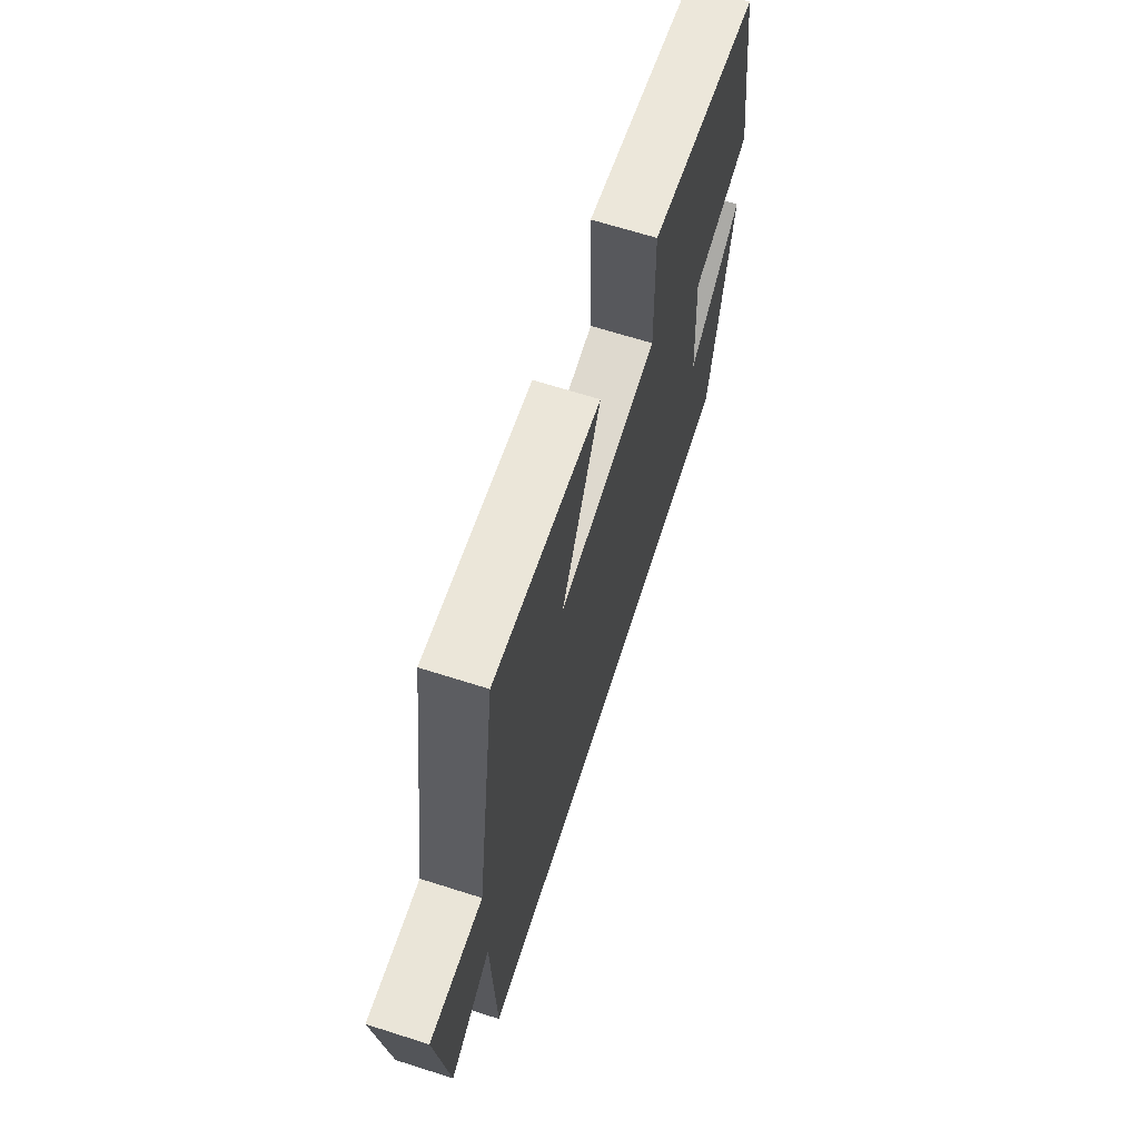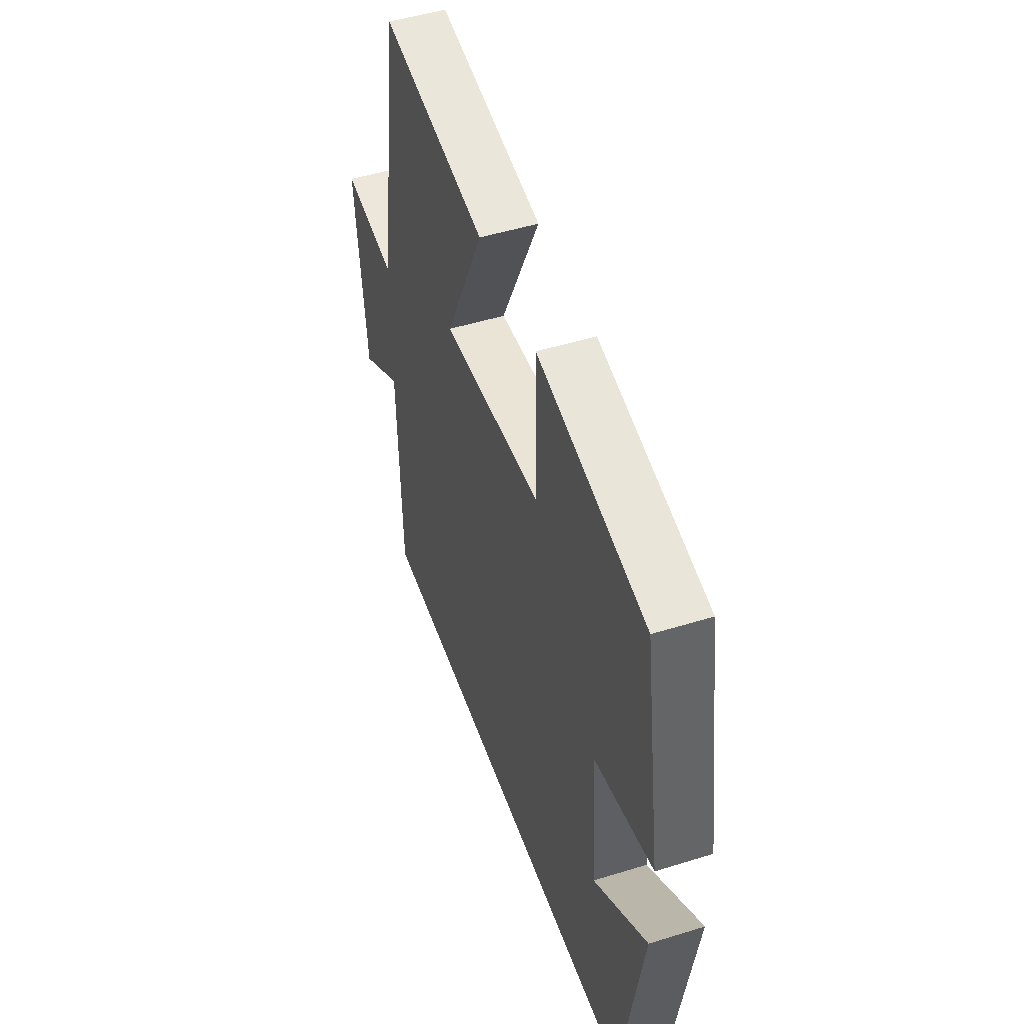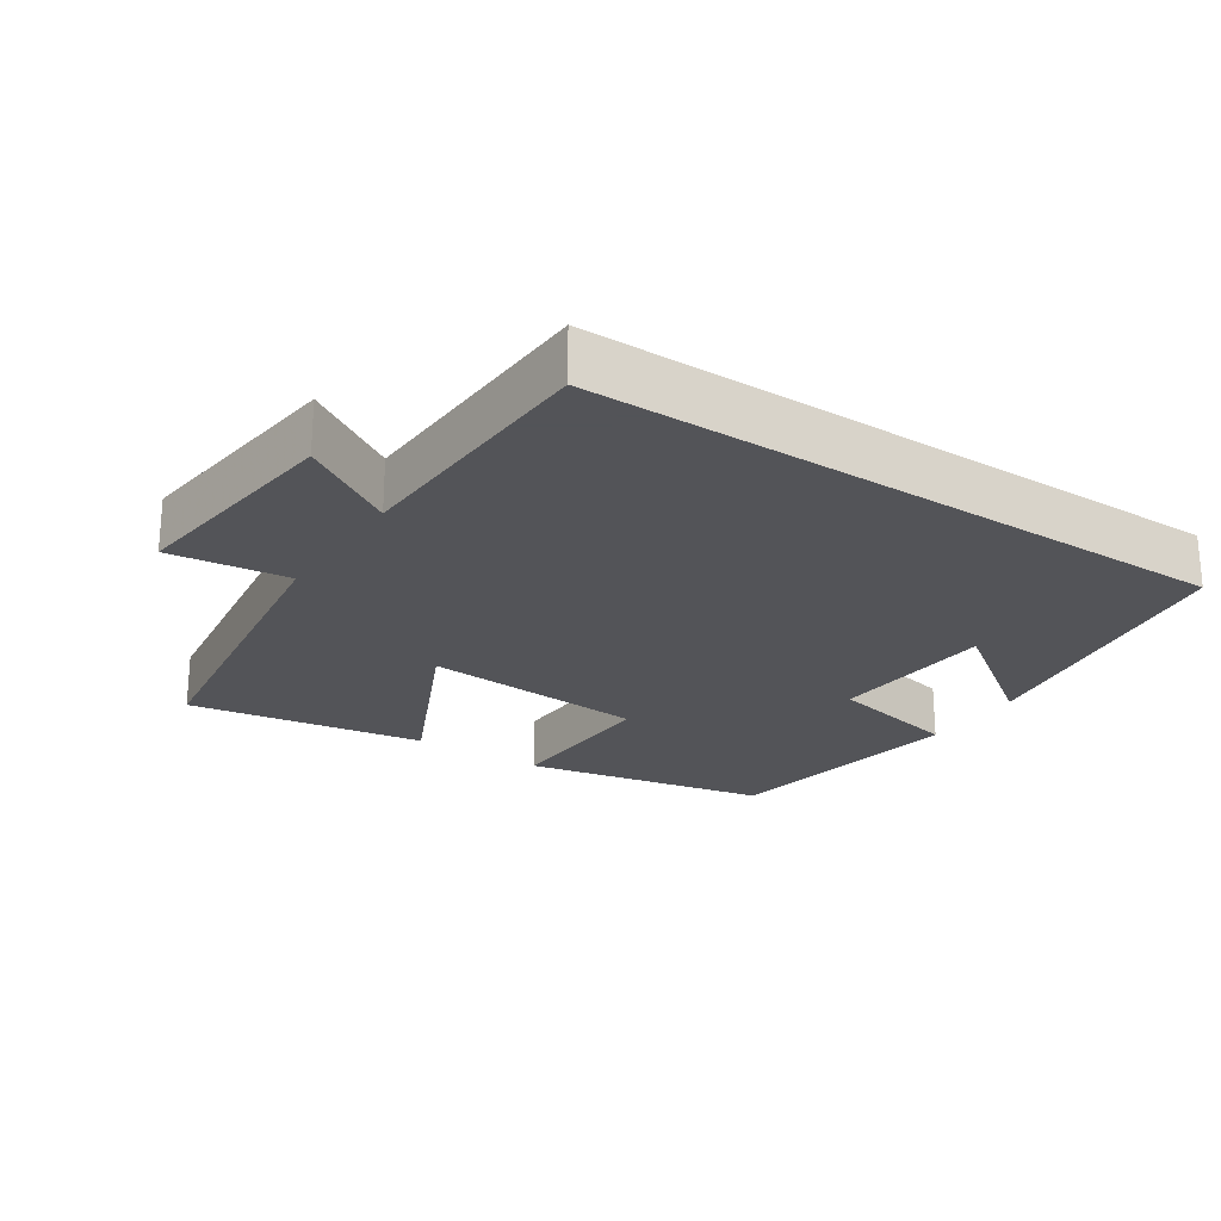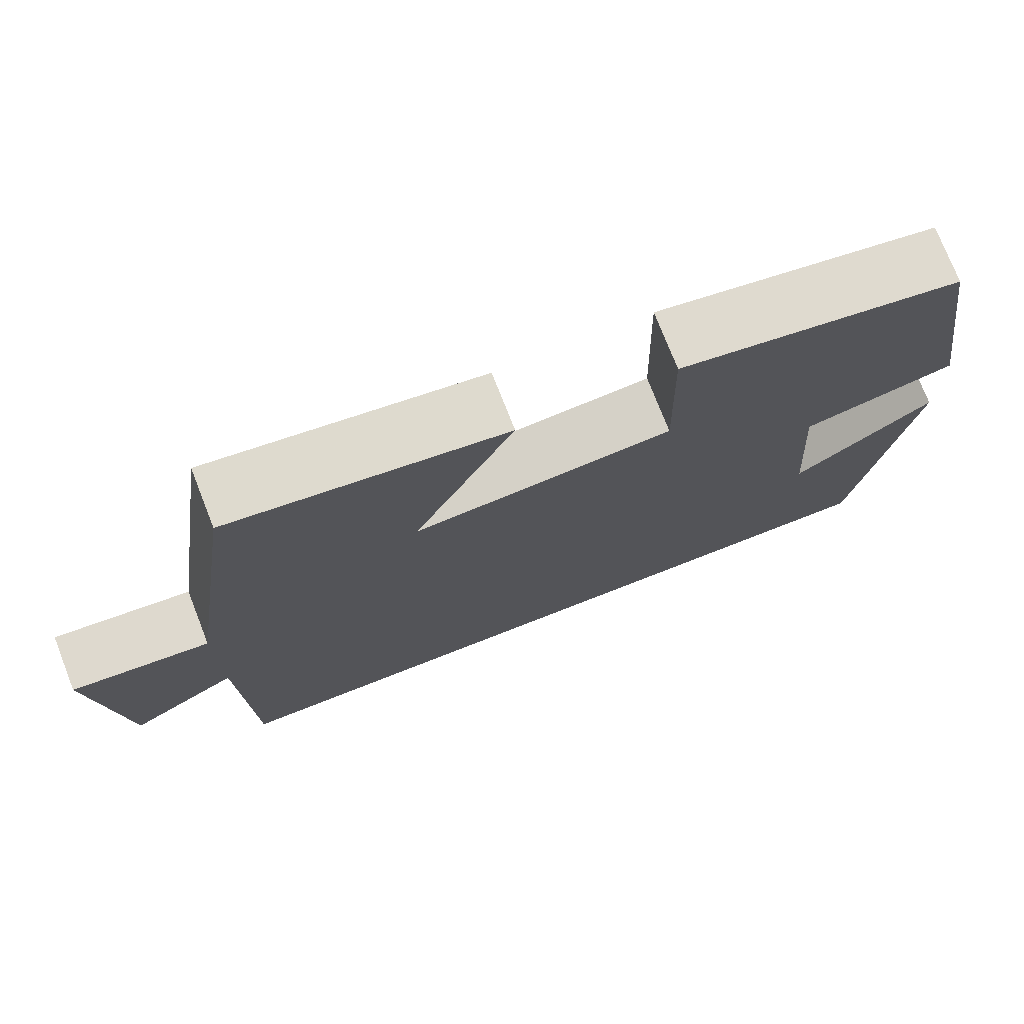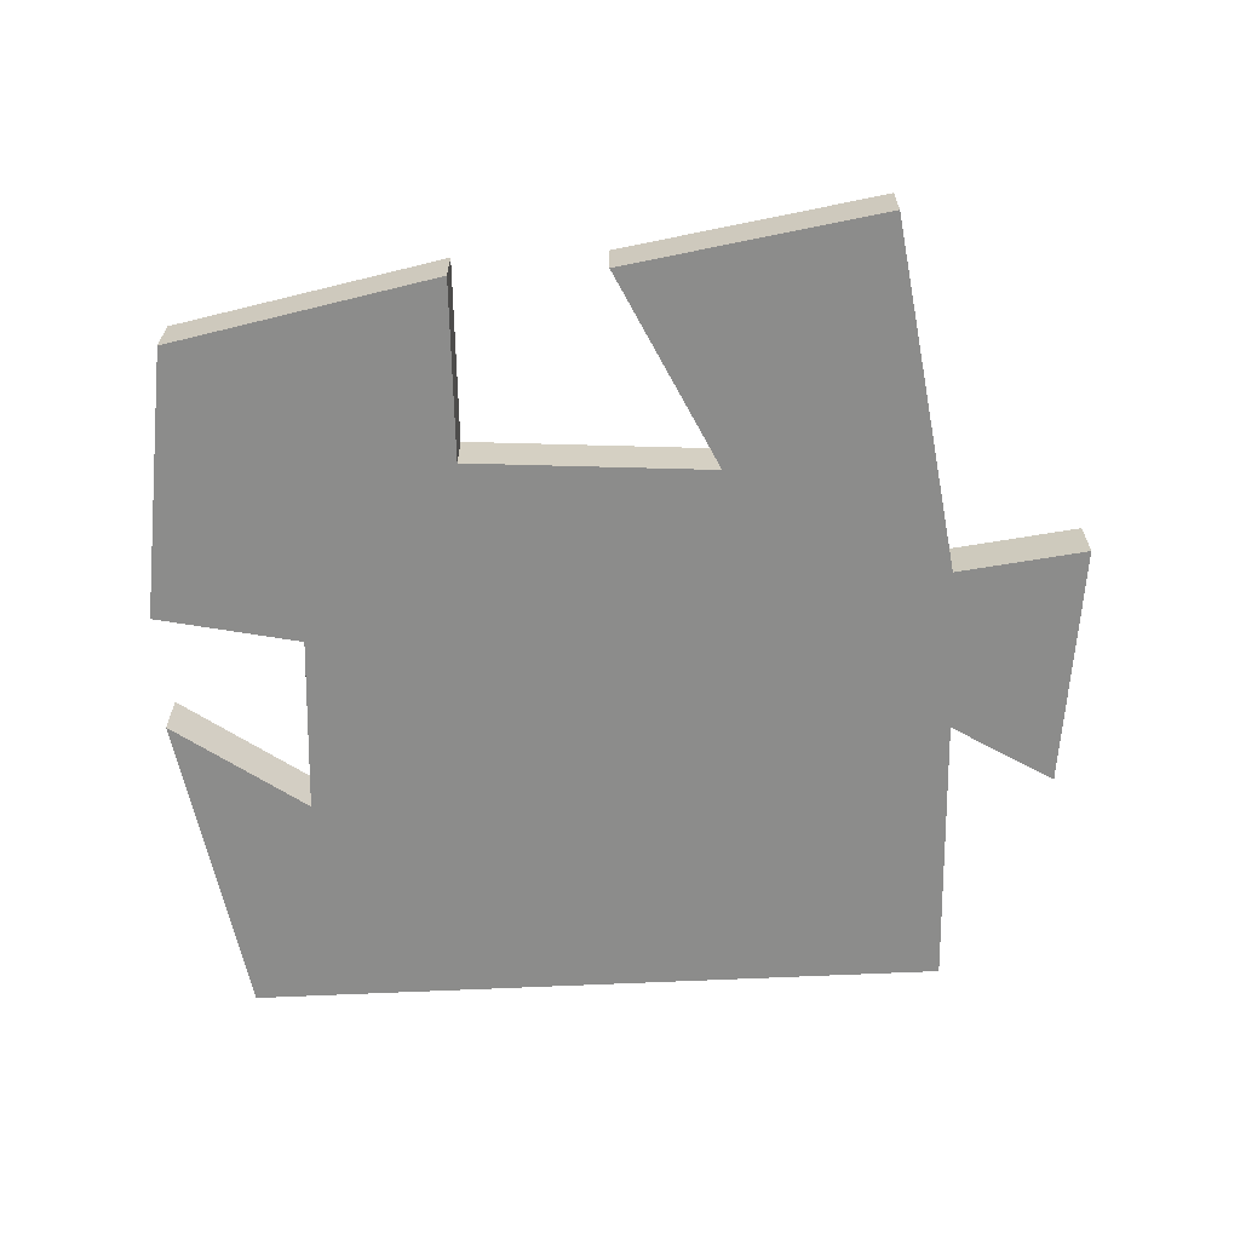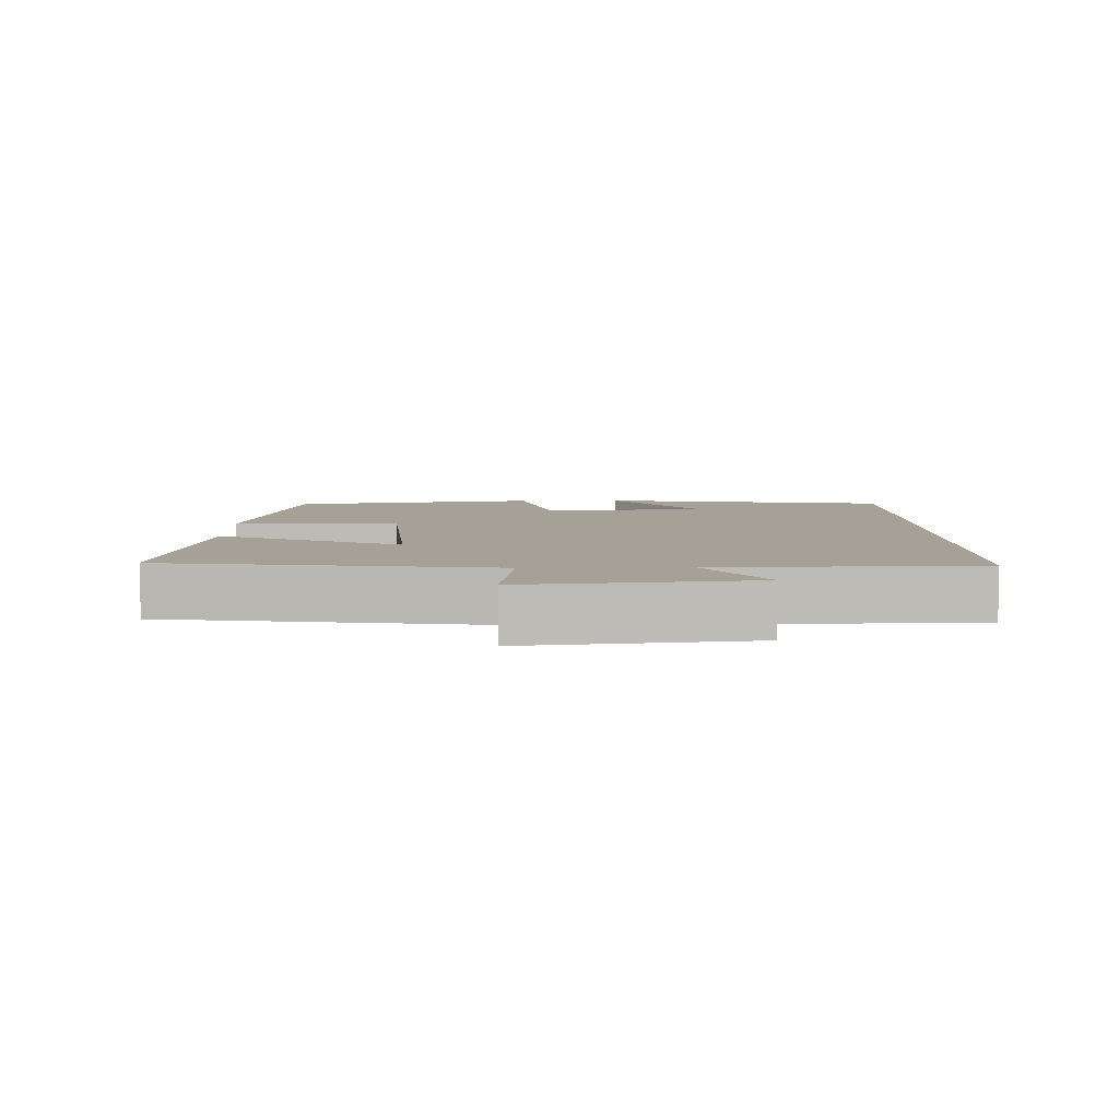
<metadata>
{"format":"obj","ext":"obj","renderer":"f3d","projection":"perspective","resolution":1024,"background":"white","views":[{"elev":67.0,"azim":107.7,"up":"+Z"},{"elev":49.1,"azim":-109.0,"up":"+Z"},{"elev":-23.4,"azim":146.3,"up":"+Y"},{"elev":74.9,"azim":158.6,"up":"+Z"},{"elev":-64.1,"azim":2.7,"up":"+Y"},{"elev":6.2,"azim":88.6,"up":"+Y"}]}
</metadata>
<code>
v -0.444 0.07 0.43
v -0.095 0.07 0.5
v -0.101 0.07 0.264
v 0.219 0.07 0.24
v 0.095 0.07 0.5
v 0.433 0.07 0.554
v 0.5 0.07 0.09
v 0.67 0.07 0.111
v 0.634 0.07 -0.211
v 0.5 0.07 -0.128
v 0.489 0.07 -0.5
v -0.432 0.07 -0.5
v -0.5 0.07 -0.081
v -0.327 0.07 -0.206
v -0.311 0.07 0.032
v -0.5 0.07 0.073
v -0.444 0 0.43
v -0.095 0 0.5
v -0.101 0 0.264
v 0.219 0 0.24
v 0.095 0 0.5
v 0.433 0 0.554
v 0.5 0 0.09
v 0.67 0 0.111
v 0.634 0 -0.211
v 0.5 0 -0.128
v 0.489 0 -0.5
v -0.432 0 -0.5
v -0.5 0 -0.081
v -0.327 0 -0.206
v -0.311 0 0.032
v -0.5 0 0.073
f 15 16 1 2
f 14 15 2 3
f 12 13 14
f 10 11 12 14
f 10 14 3 4
f 7 8 9 10
f 6 7 10
f 4 5 6 10
f 18 17 32 31
f 19 18 31 30
f 30 29 28
f 30 28 27 26
f 20 19 30 26
f 26 25 24 23
f 26 23 22
f 26 22 21 20
f 1 17 18 2
f 2 18 19 3
f 3 19 20 4
f 4 20 21 5
f 5 21 22 6
f 6 22 23 7
f 7 23 24 8
f 8 24 25 9
f 9 25 26 10
f 10 26 27 11
f 11 27 28 12
f 12 28 29 13
f 13 29 30 14
f 14 30 31 15
f 15 31 32 16
f 16 32 17 1

</code>
